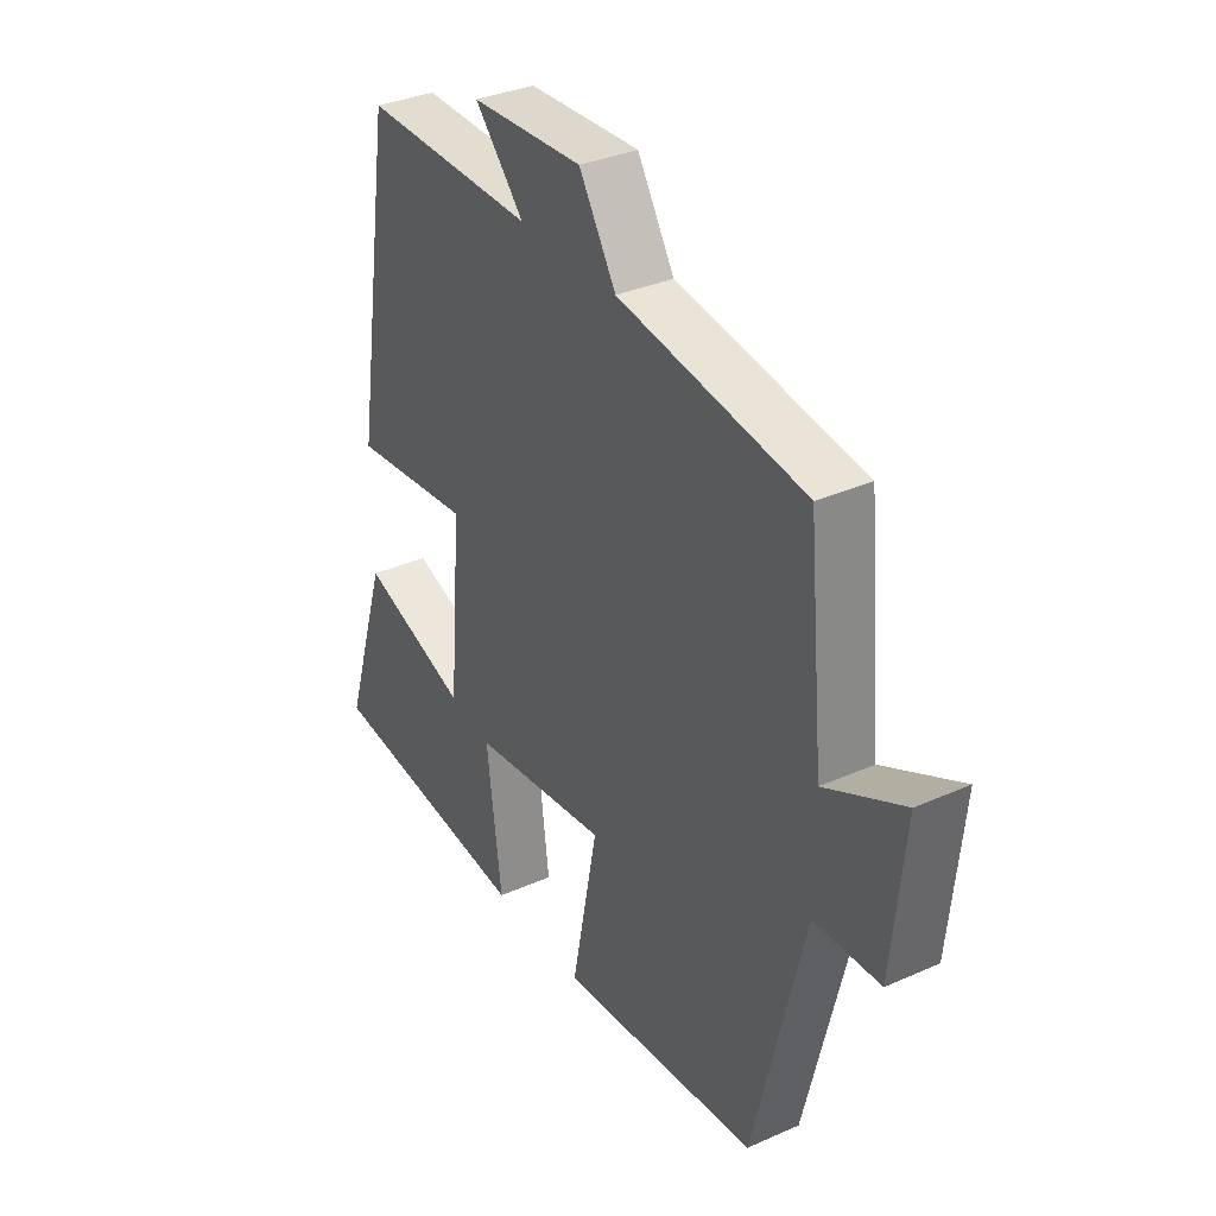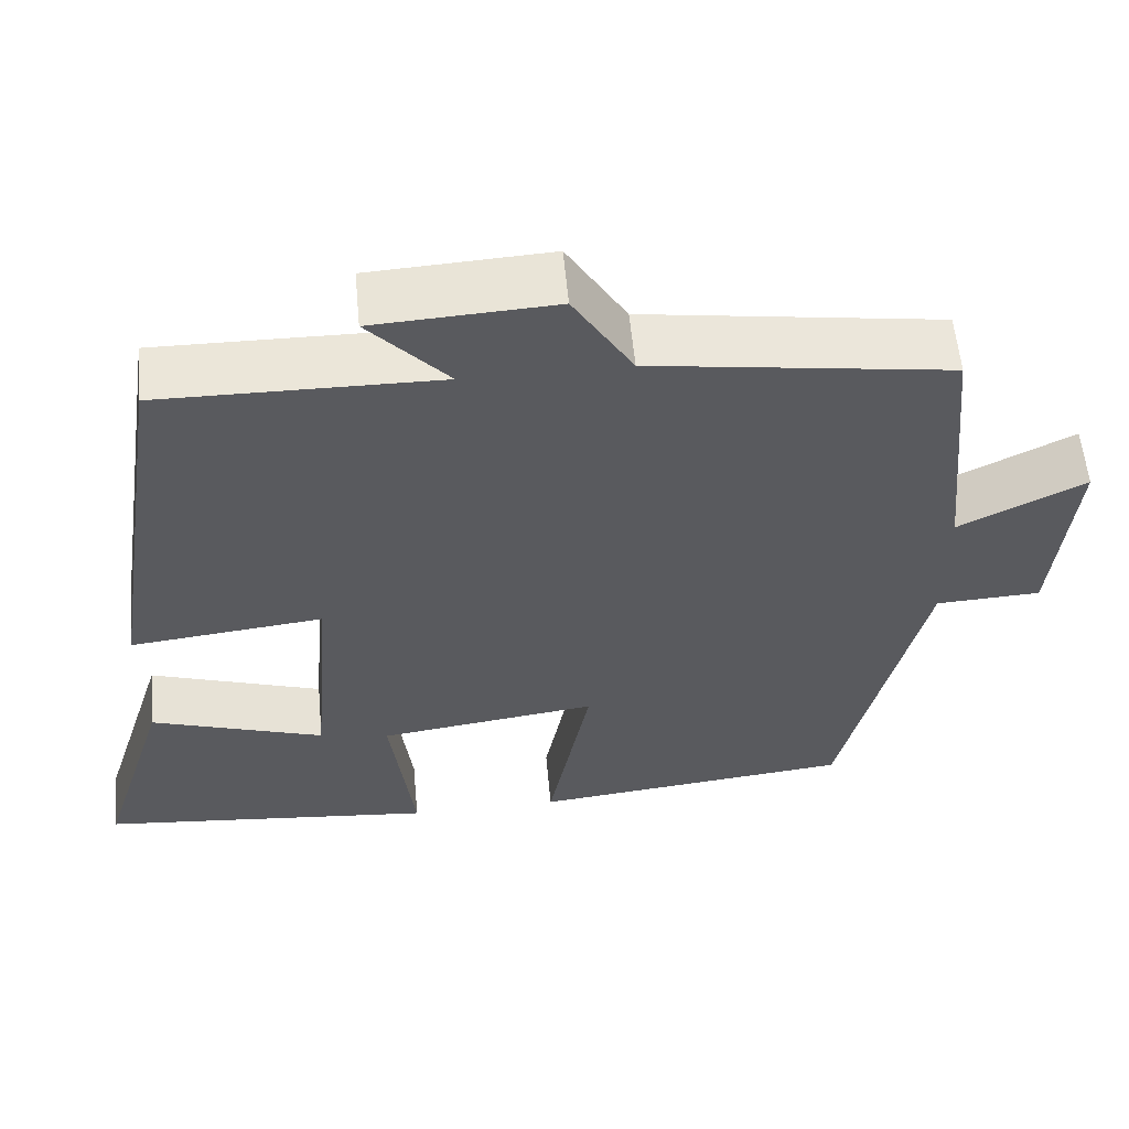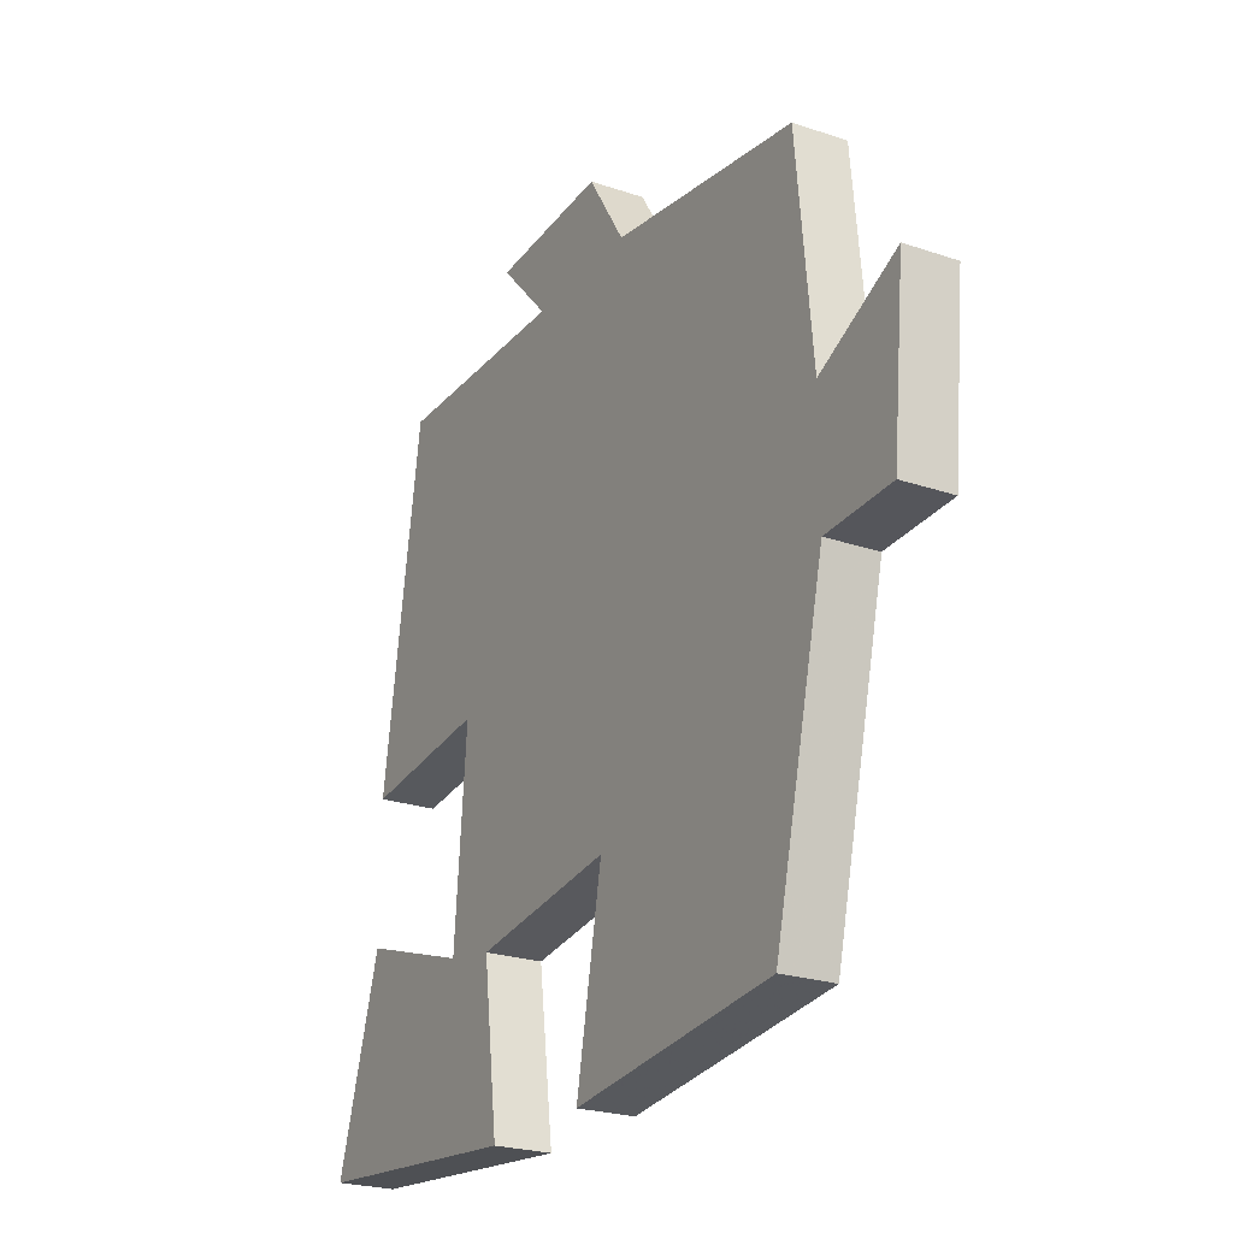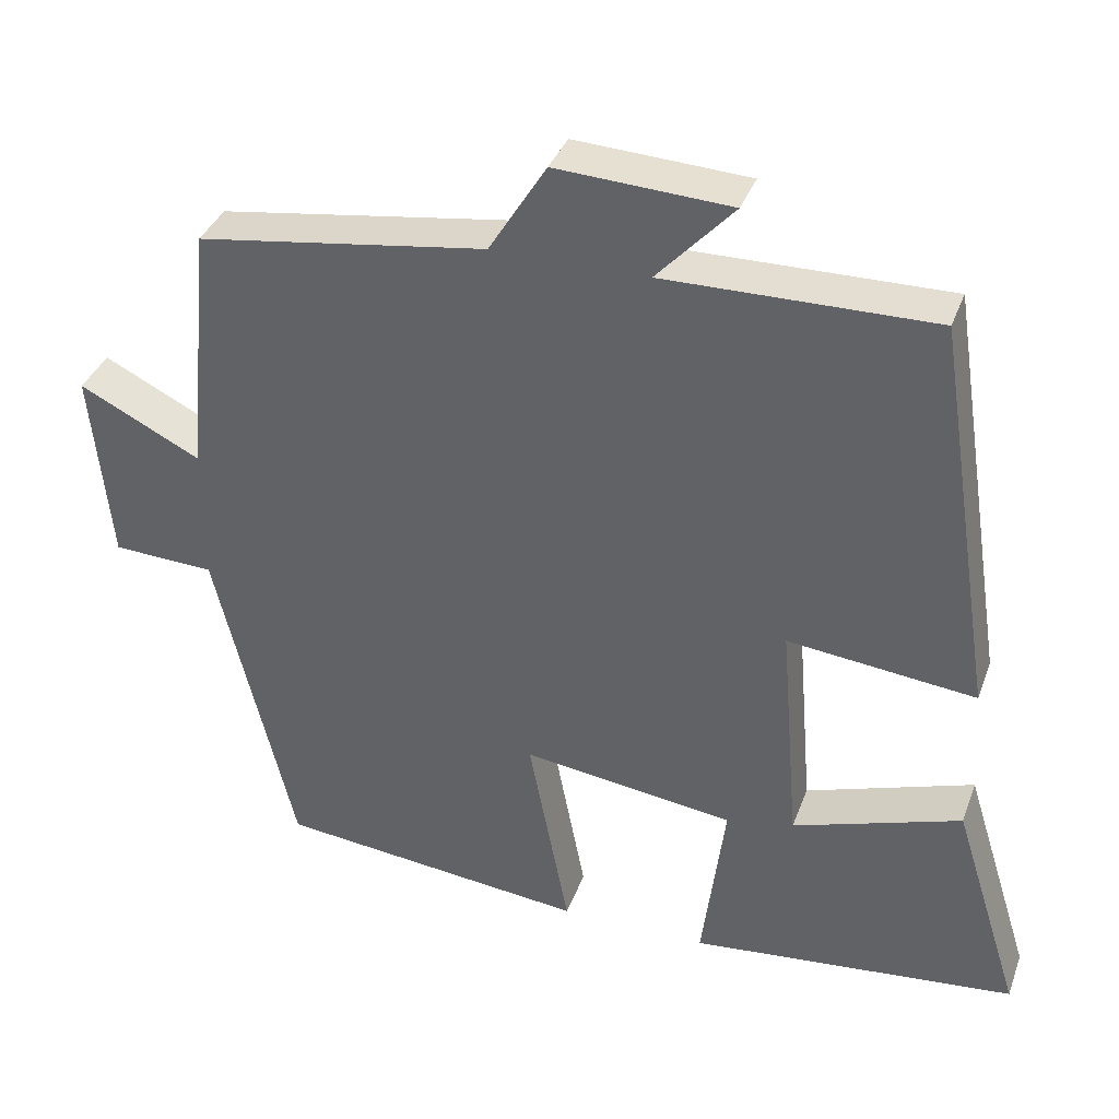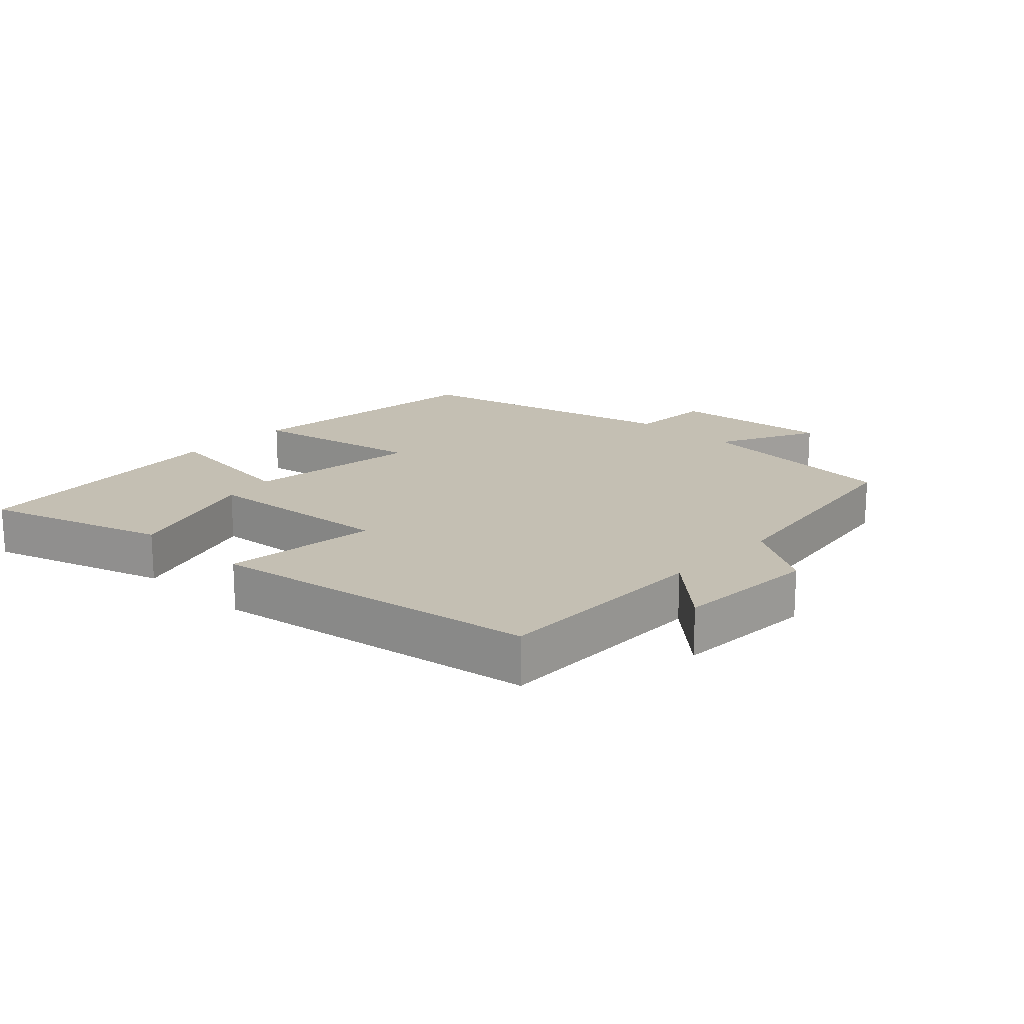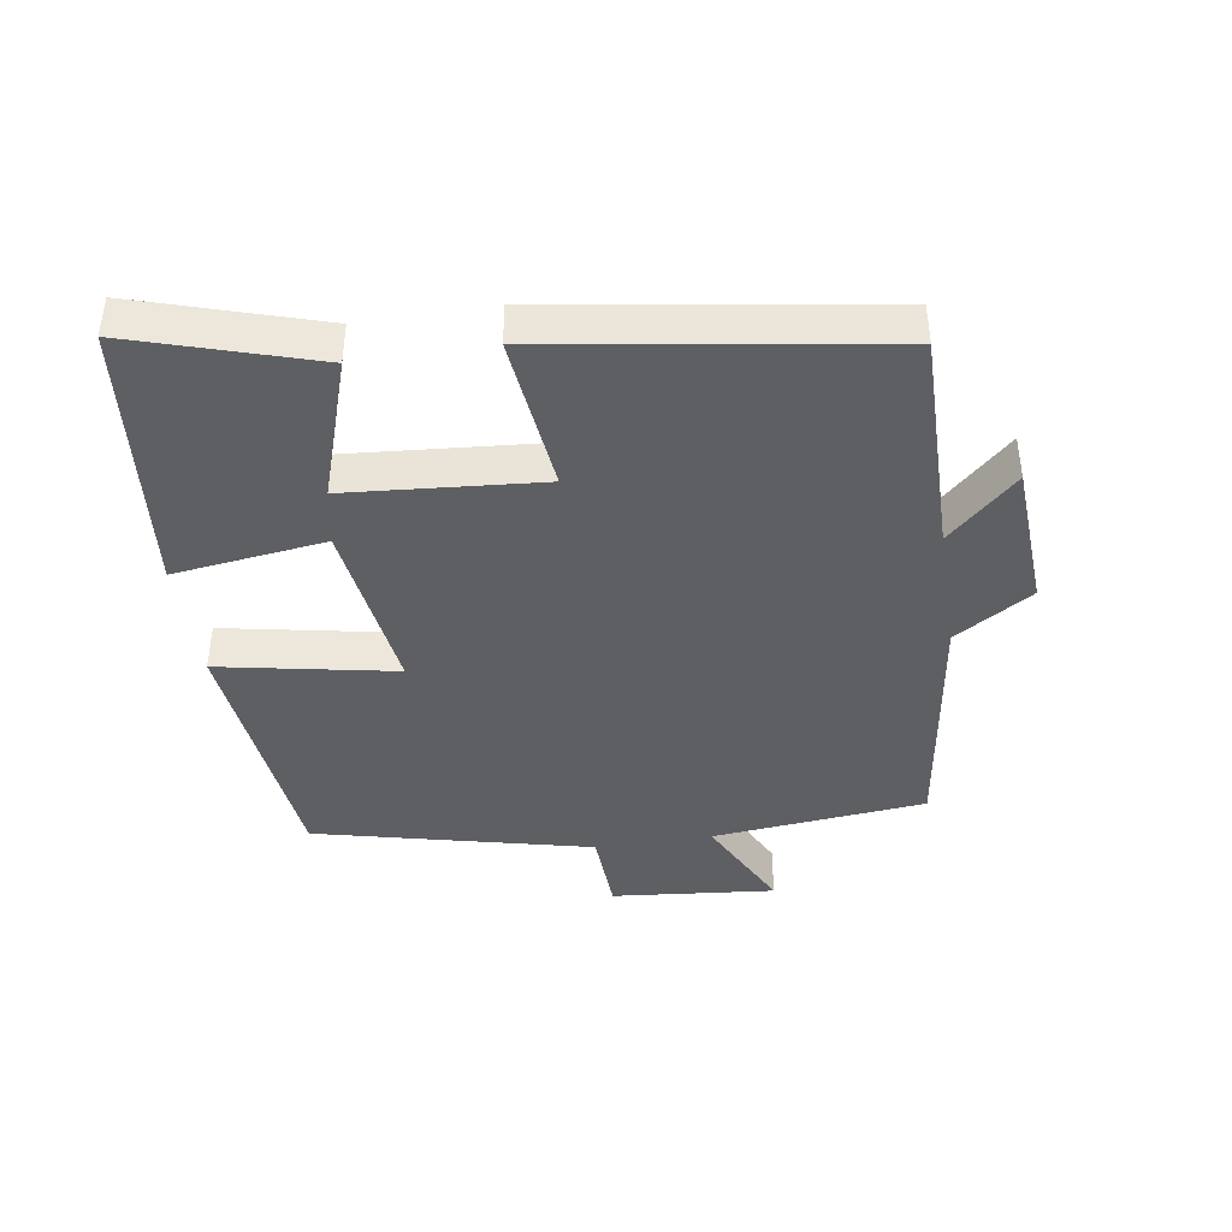
<metadata>
{"format":"obj","ext":"obj","renderer":"f3d","projection":"perspective","resolution":1024,"background":"white","views":[{"elev":34.3,"azim":59.1,"up":"+Z"},{"elev":57.6,"azim":-5.3,"up":"+Z"},{"elev":-24.0,"azim":60.6,"up":"+Z"},{"elev":36.5,"azim":-161.1,"up":"+Z"},{"elev":17.9,"azim":-46.7,"up":"+Y"},{"elev":-41.7,"azim":-81.1,"up":"+Y"}]}
</metadata>
<code>
v 0.401 0.07 -0.458
v 0.011 0.07 -0.5
v 0.062 0.07 -0.237
v -0.204 0.07 -0.273
v -0.175 0.07 -0.5
v -0.585 0.07 -0.459
v -0.5 0.07 -0.187
v -0.289 0.07 -0.257
v -0.265 0.07 0.033
v -0.5 0.07 0.007
v -0.423 0.07 0.504
v -0.087 0.07 0.5
v -0.183 0.07 0.604
v 0.035 0.07 0.616
v 0.107 0.07 0.5
v 0.469 0.07 0.447
v 0.5 0.07 0.128
v 0.652 0.07 0.204
v 0.628 0.07 -0.04
v 0.5 0.07 -0.046
v 0.401 0 -0.458
v 0.011 0 -0.5
v 0.062 0 -0.237
v -0.204 0 -0.273
v -0.175 0 -0.5
v -0.585 0 -0.459
v -0.5 0 -0.187
v -0.289 0 -0.257
v -0.265 0 0.033
v -0.5 0 0.007
v -0.423 0 0.504
v -0.087 0 0.5
v -0.183 0 0.604
v 0.035 0 0.616
v 0.107 0 0.5
v 0.469 0 0.447
v 0.5 0 0.128
v 0.652 0 0.204
v 0.628 0 -0.04
v 0.5 0 -0.046
f 17 18 19 20
f 15 16 17 20
f 15 20 1
f 12 13 14 15
f 12 15 1
f 9 10 11 12
f 8 9 12
f 5 6 7 8
f 4 5 8
f 3 4 8 12
f 1 2 3
f 1 3 12
f 40 39 38 37
f 40 37 36 35
f 21 40 35
f 35 34 33 32
f 21 35 32
f 32 31 30 29
f 32 29 28
f 28 27 26 25
f 28 25 24
f 32 28 24 23
f 23 22 21
f 32 23 21
f 1 21 22 2
f 2 22 23 3
f 3 23 24 4
f 4 24 25 5
f 5 25 26 6
f 6 26 27 7
f 7 27 28 8
f 8 28 29 9
f 9 29 30 10
f 10 30 31 11
f 11 31 32 12
f 12 32 33 13
f 13 33 34 14
f 14 34 35 15
f 15 35 36 16
f 16 36 37 17
f 17 37 38 18
f 18 38 39 19
f 19 39 40 20
f 20 40 21 1

</code>
